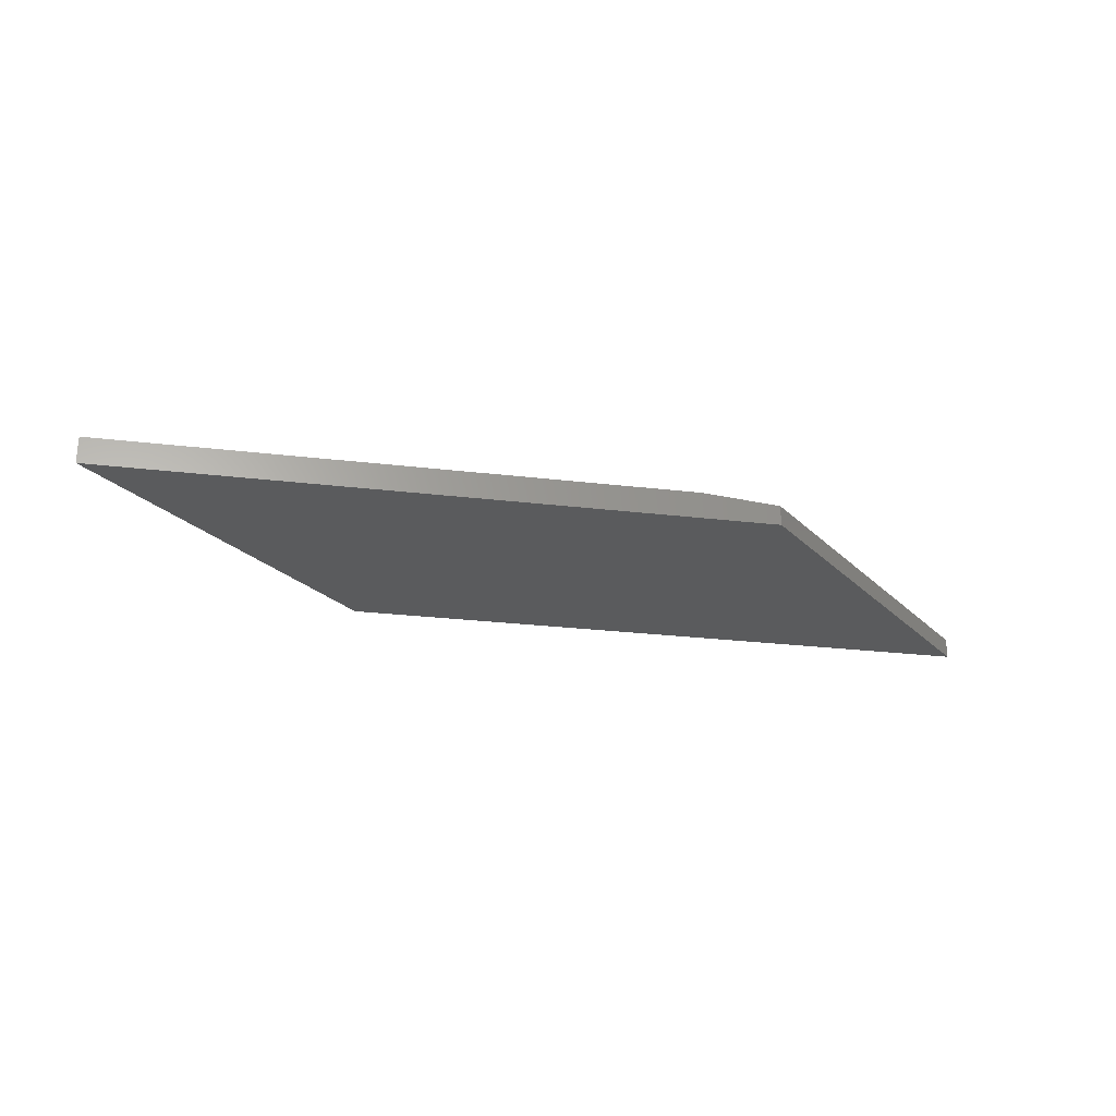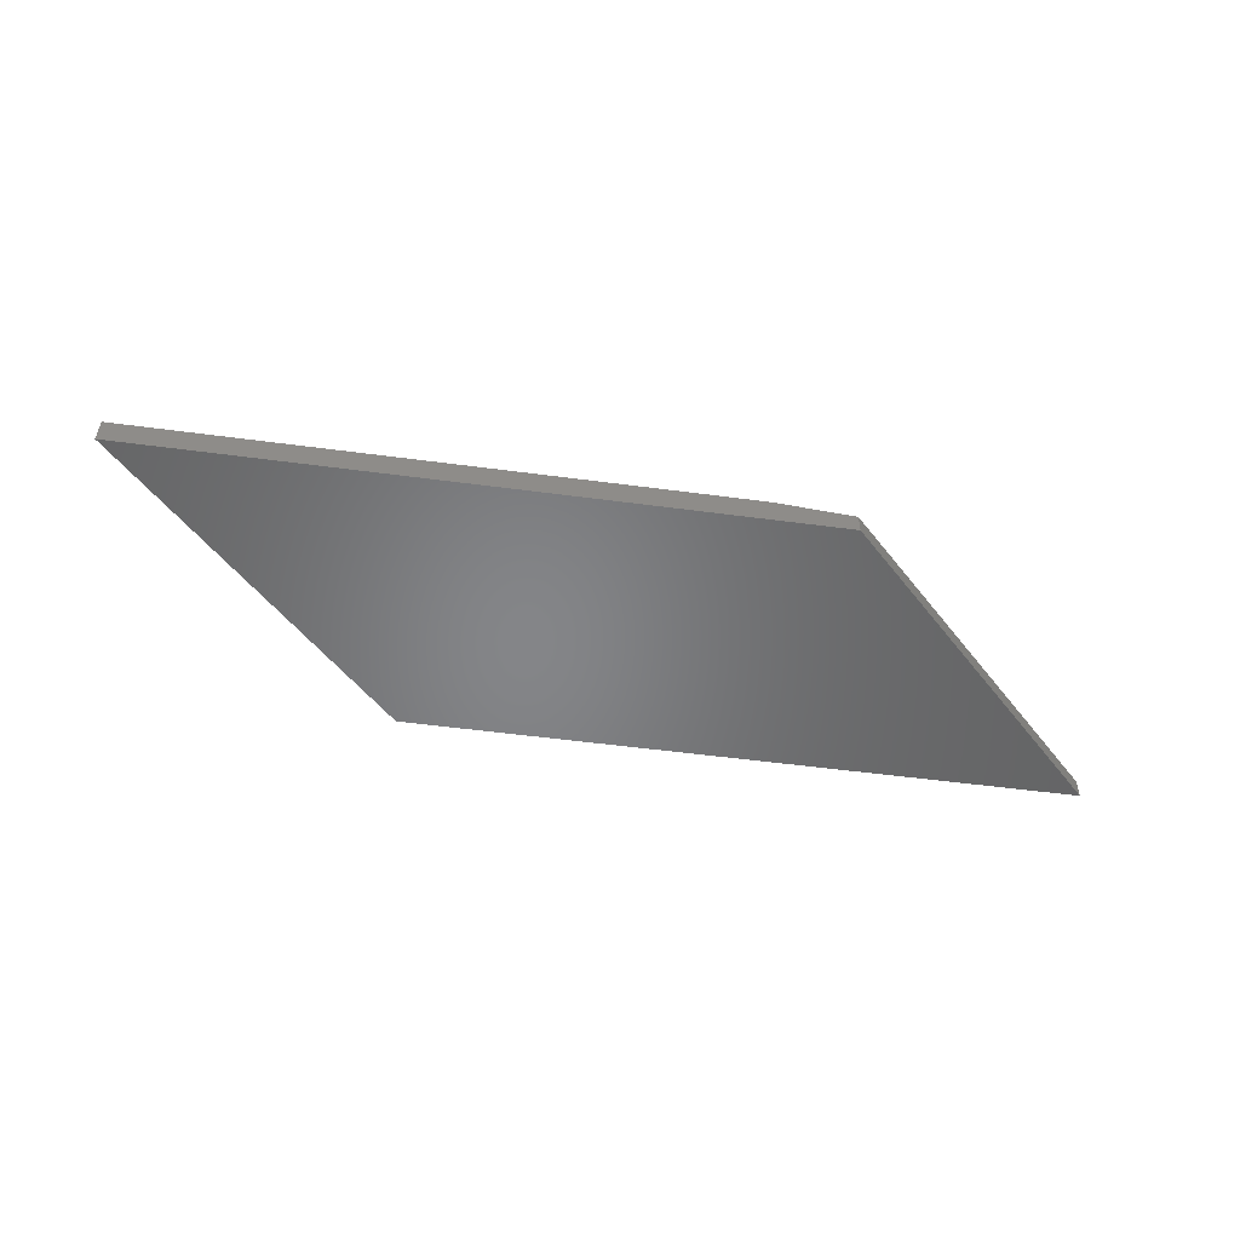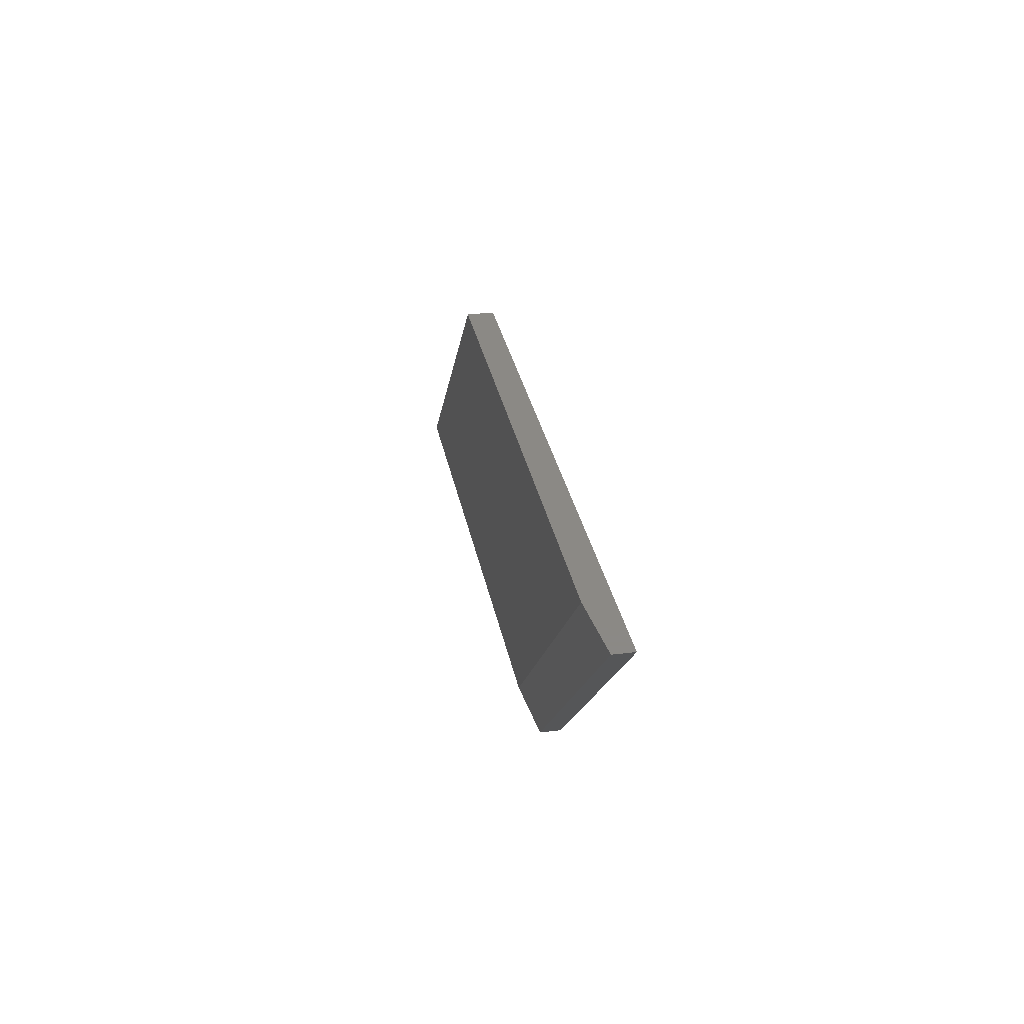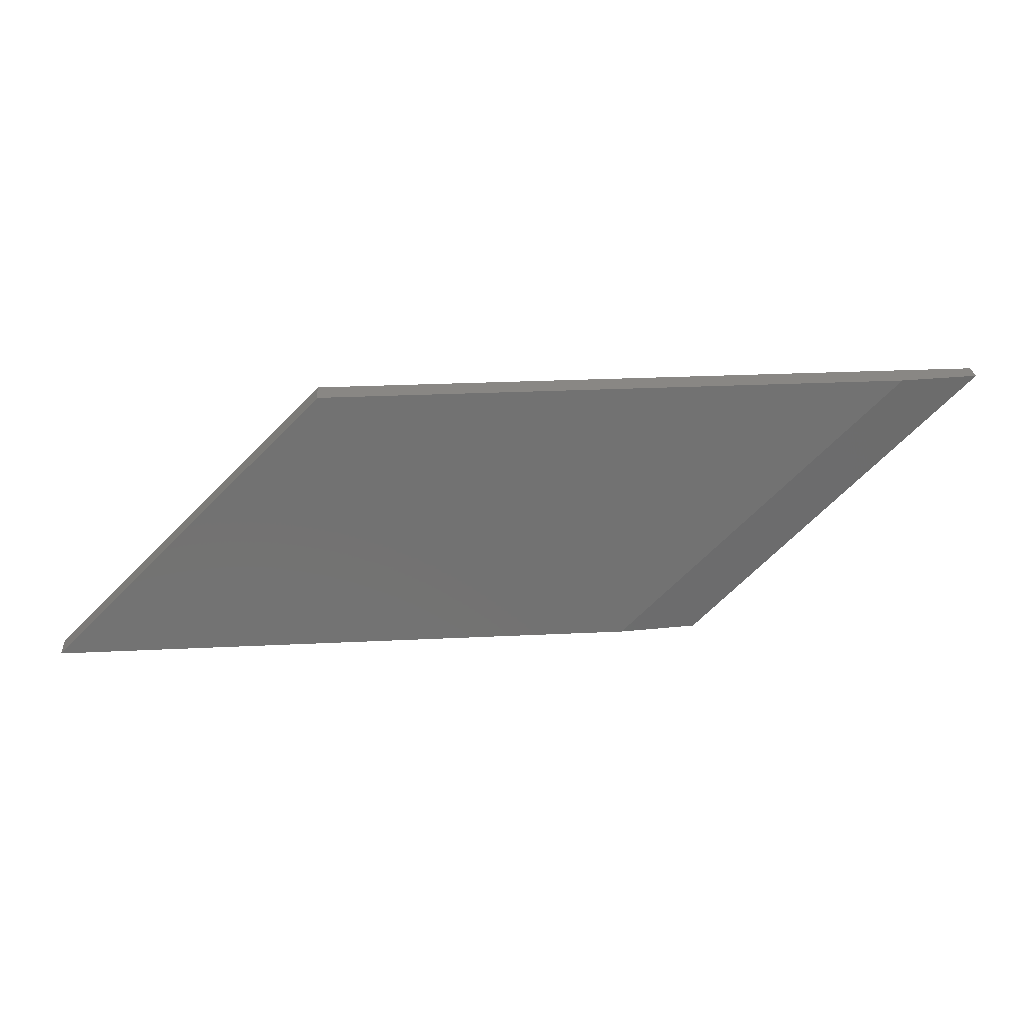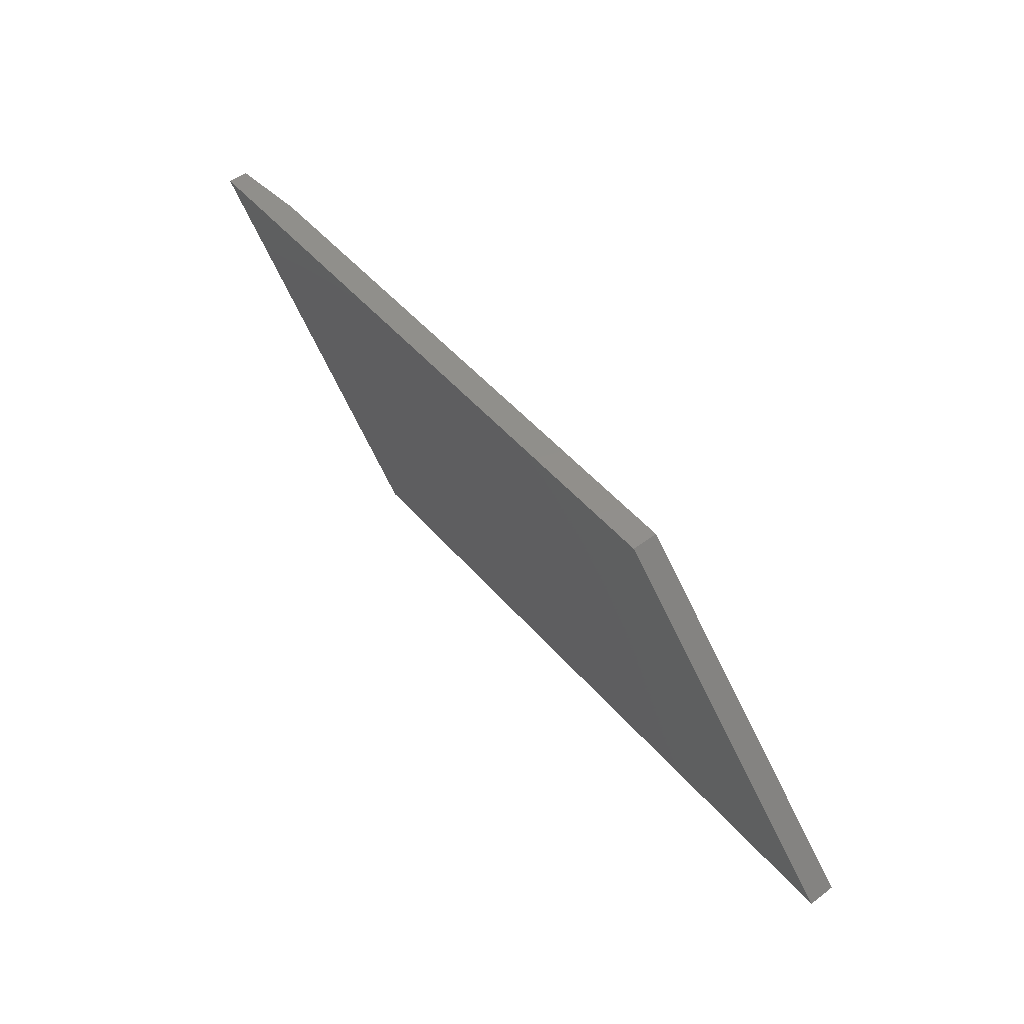
<metadata>
{"format":"stl","ext":"stl","renderer":"f3d","projection":"perspective","resolution":1024,"background":"white","views":[{"elev":-26.1,"azim":-10.7,"up":"+Z"},{"elev":-52.5,"azim":-8.2,"up":"+Z"},{"elev":29.8,"azim":79.8,"up":"+Y"},{"elev":25.9,"azim":-4.5,"up":"+Y"},{"elev":50.5,"azim":-129.3,"up":"+Y"}]}
</metadata>
<code>
# stl→obj: 10 verts, 16 faces
v -0.75 0 0.03125
v -0.08354 0 0.03125
v -0.4345 0.3155 0.03125
v 0.2319 0.3155 0.03125
v -0.4345 0.3155 0
v 0.3203 0.3155 0
v 0.3203 0.3155 0.02344
v 0.004852 0 0.02344
v 0.004852 0 0
v -0.75 0 0
f 1 2 3
f 3 2 4
f 5 3 6
f 6 3 4
f 6 4 7
f 8 9 7
f 7 9 6
f 1 10 2
f 2 10 9
f 2 9 8
f 4 2 7
f 7 2 8
f 10 5 9
f 9 5 6
f 3 5 1
f 1 5 10

</code>
